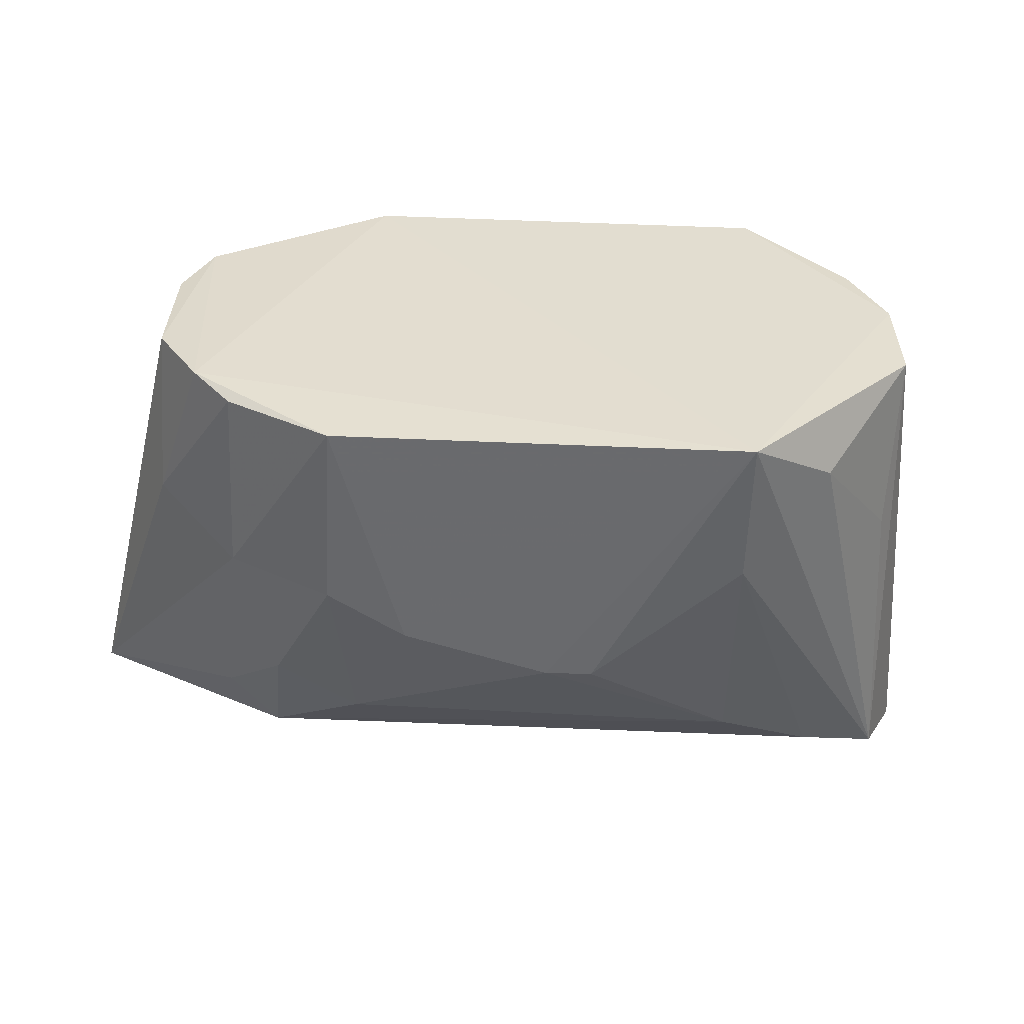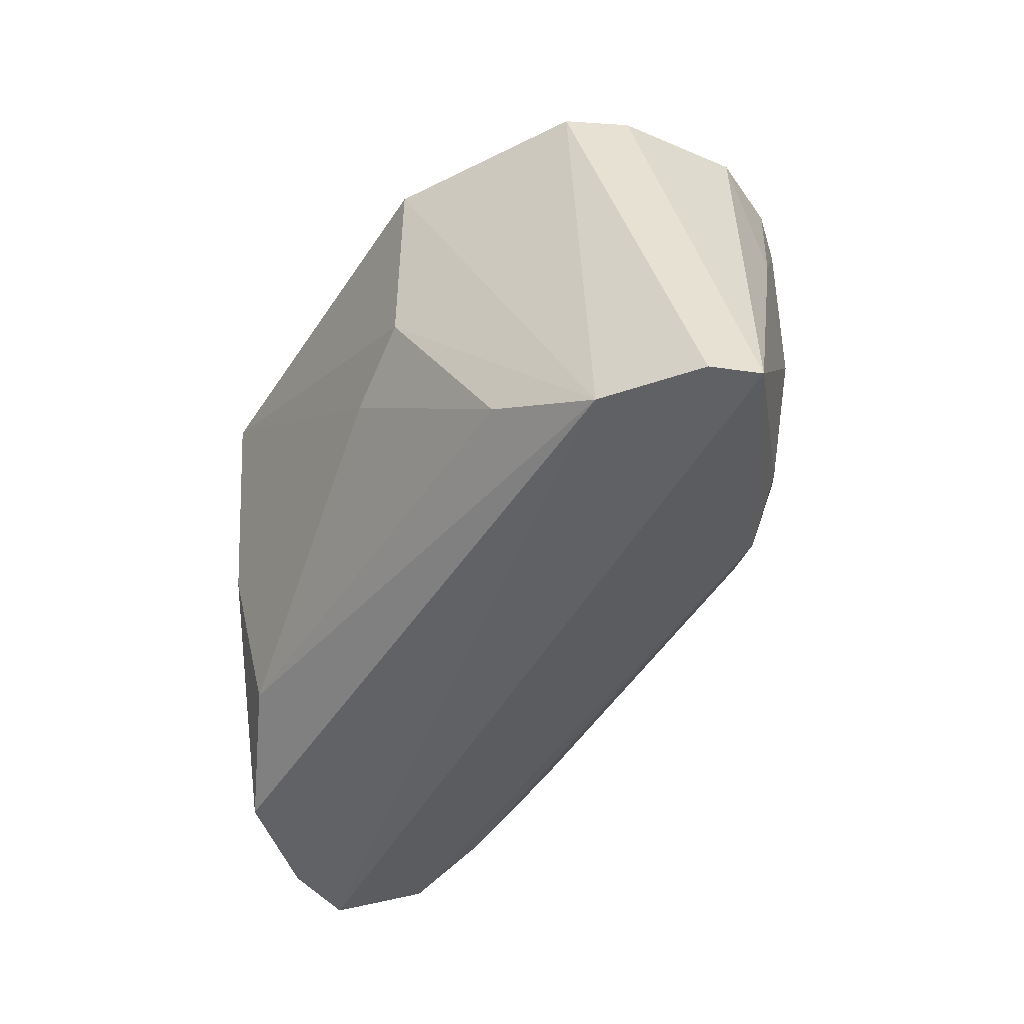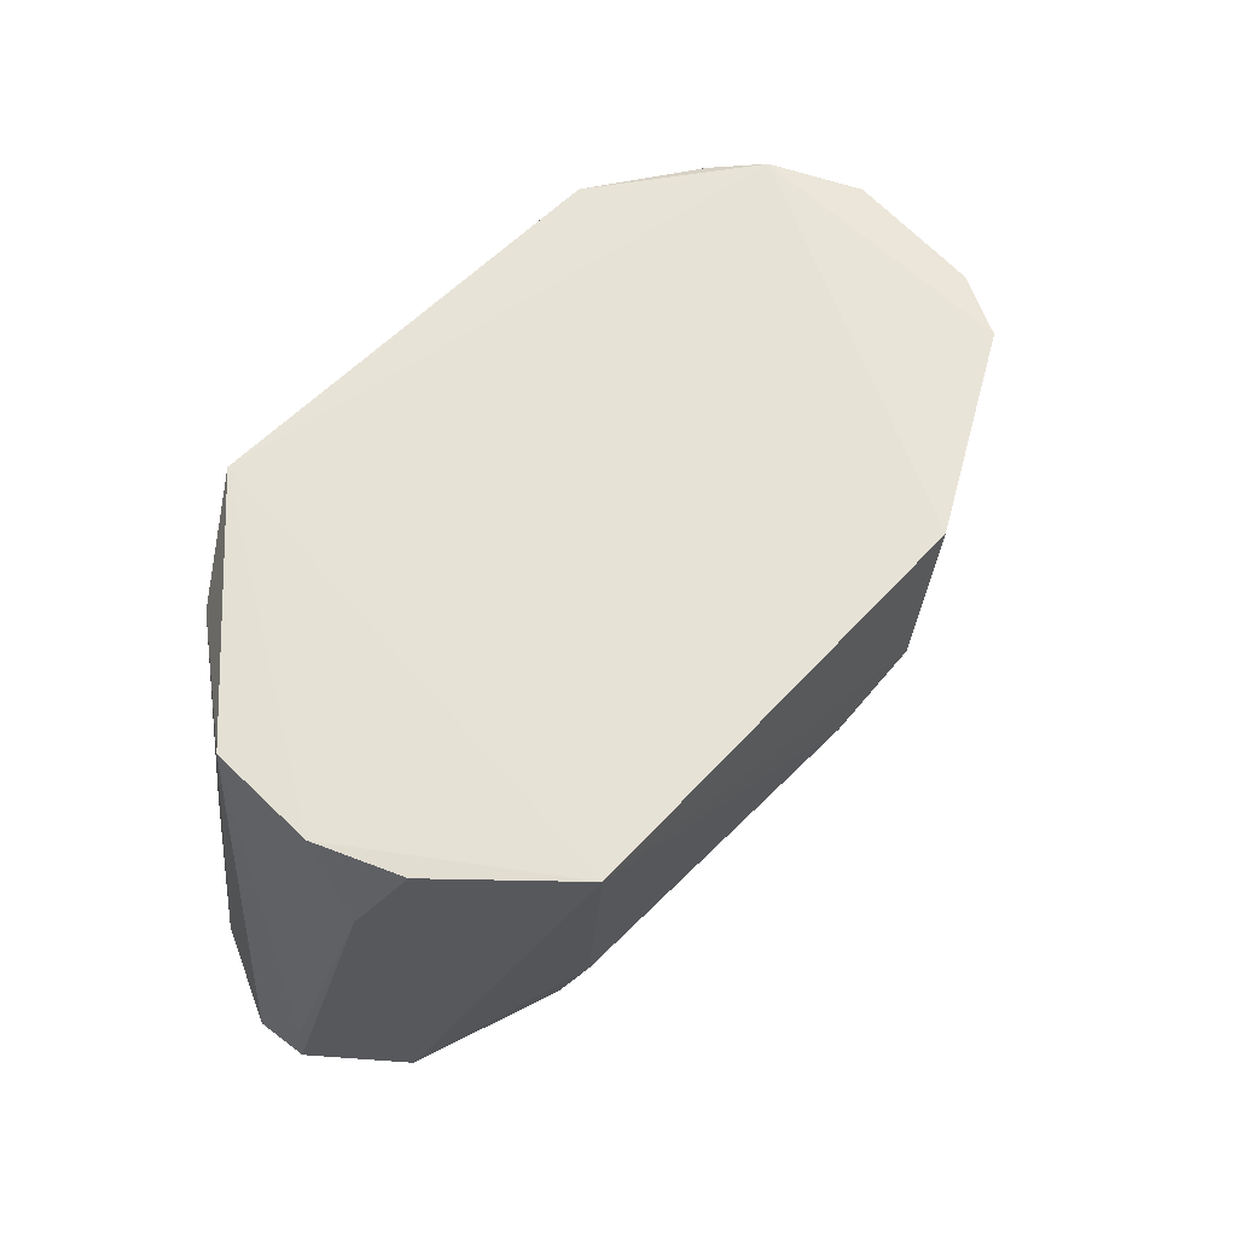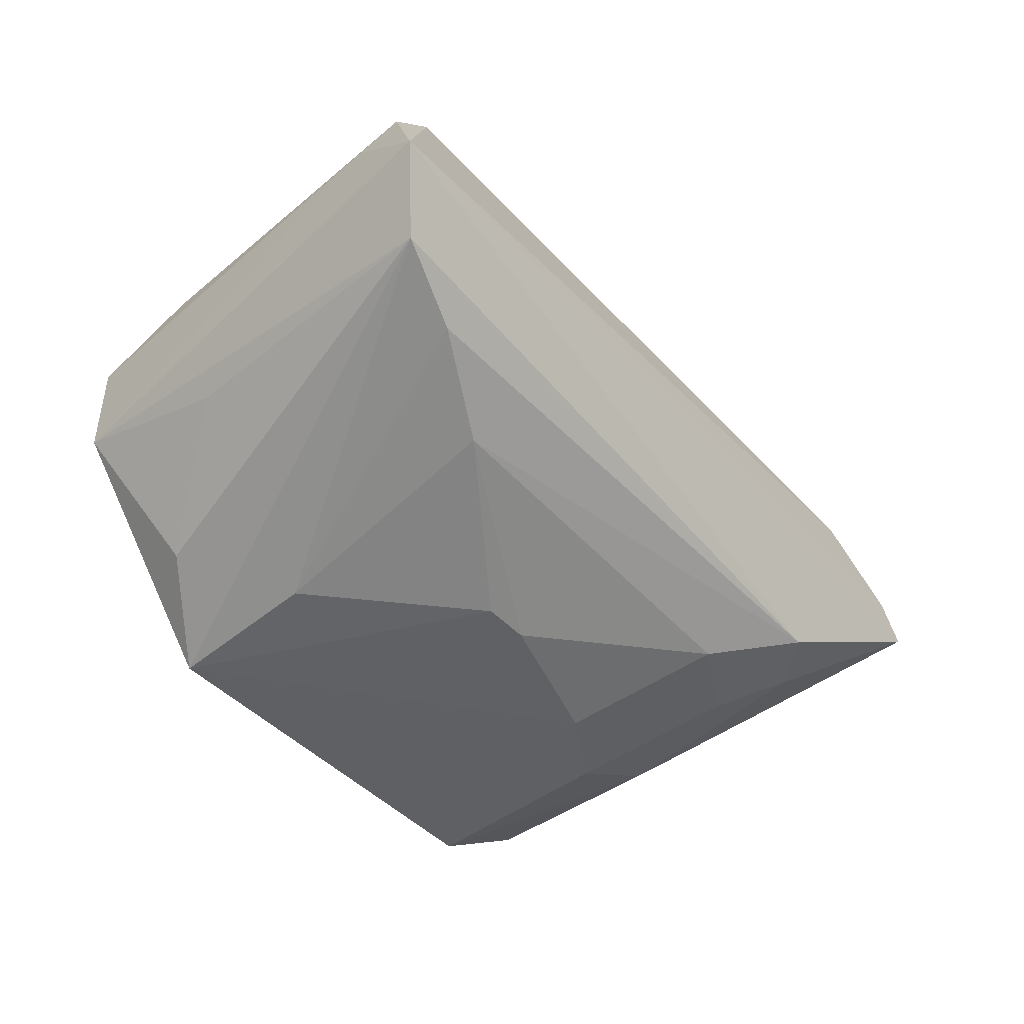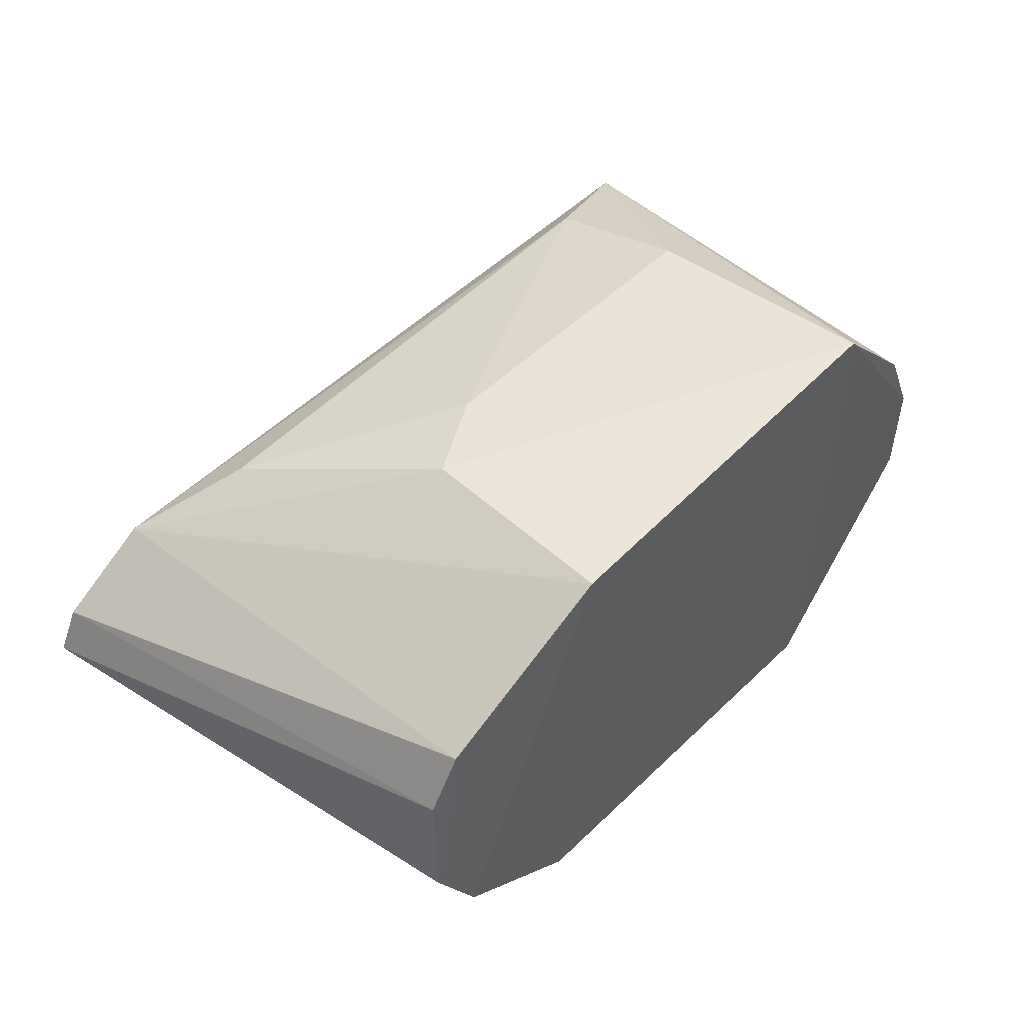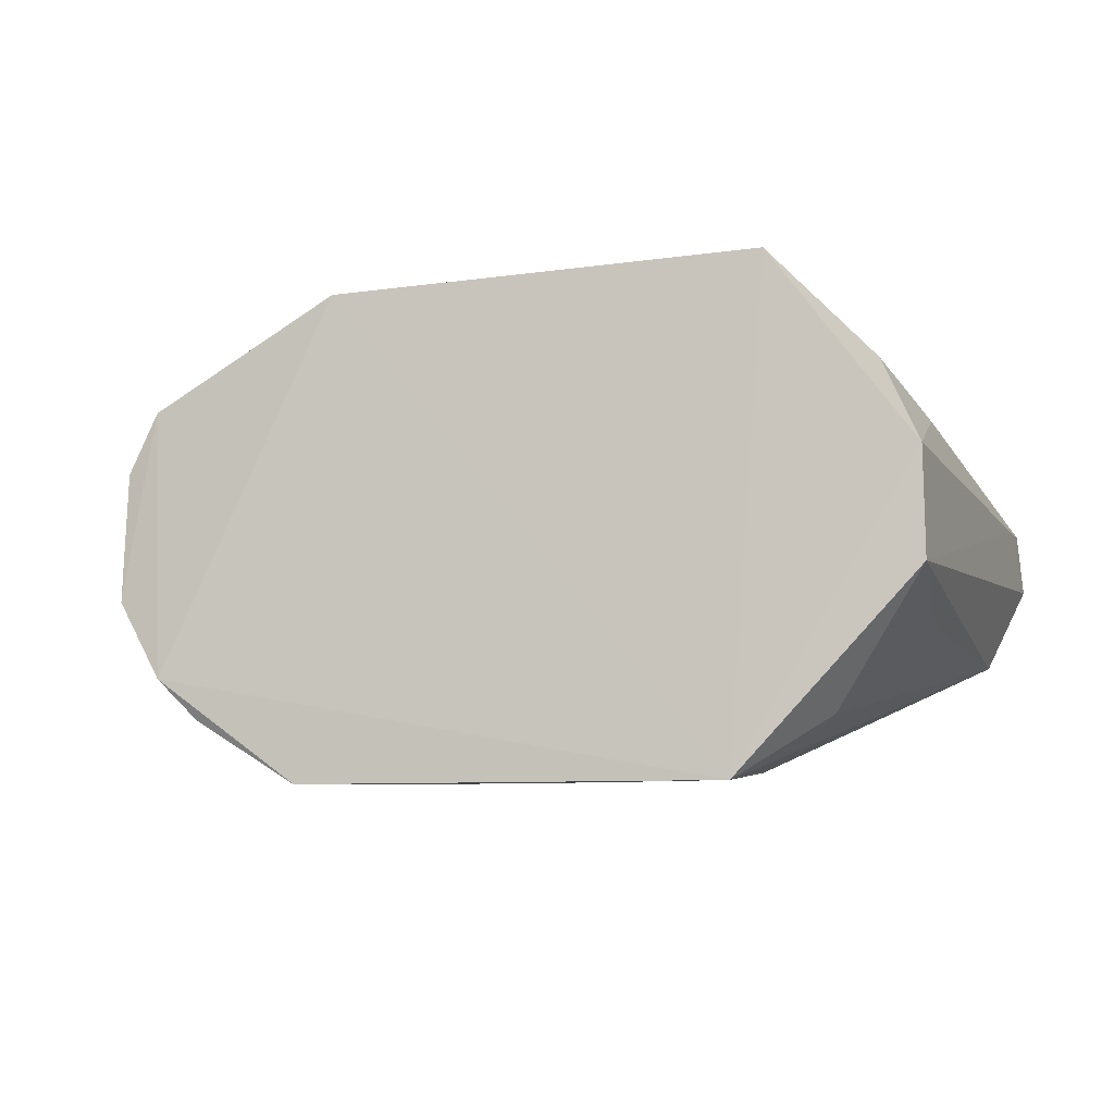
<metadata>
{"format":"obj","ext":"obj","renderer":"f3d","projection":"perspective","resolution":1024,"background":"white","views":[{"elev":-55.2,"azim":-3.1,"up":"+Y"},{"elev":-44.8,"azim":-118.8,"up":"+Z"},{"elev":63.1,"azim":135.2,"up":"+Z"},{"elev":-44.4,"azim":128.9,"up":"+Y"},{"elev":49.0,"azim":-47.4,"up":"+Y"},{"elev":-8.2,"azim":14.4,"up":"+Y"}]}
</metadata>
<code>
v 0.0599 -0.06337 -0.2339
v 0.1297 0.000542 -0.3795
v 0.1004 0.0457 -0.2356
v -0.05059 0.07215 -0.2343
v -0.1388 0.005658 -0.372
v 0.0701 0.05947 -0.3508
v 0.07027 0.07719 -0.2349
v 0.1111 -0.007947 -0.2358
v 0.006294 -0.06026 -0.3189
v -0.1002 -0.03393 -0.2344
v -0.07711 0.05322 -0.3516
v 0.1107 0.02274 -0.2353
v 0.1092 0.04246 -0.3661
v 0.1186 -0.024 -0.3713
v -0.112 0.0247 -0.2378
v -0.05981 -0.06332 -0.2351
v -0.02306 0.07076 -0.3079
v 0.1271 0.01707 -0.3578
v 0.06994 0.07148 -0.3071
v -0.1072 0.03793 -0.3686
v 0.08525 -0.0457 -0.2514
v 0.06169 -0.05967 -0.2788
v -0.07802 -0.03192 -0.3657
v -0.1034 0.04184 -0.2367
v -0.1128 -0.0119 -0.2364
v -0.03664 -0.06082 -0.3063
v -0.08942 -0.04415 -0.2927
v -0.04724 0.07124 -0.2949
v 0.1108 0.03442 -0.2667
v 0.1284 0.01743 -0.3727
v -0.1331 0.01913 -0.3709
v 0.1096 -0.02016 -0.285
v 0.02015 -0.06011 -0.3187
v -0.113 -0.02262 -0.2818
v -0.05171 -0.04461 -0.3477
v -0.08922 -0.04541 -0.2365
v -0.09285 -0.03114 -0.3502
v -0.05982 -0.06034 -0.2928
v 0.06508 -0.04419 -0.3491
v -0.07642 -0.04314 -0.3344
v 0.09418 -0.03315 -0.3637
f 7 4 1
f 10 1 4
f 12 7 1
f 12 3 7
f 12 1 8
f 13 7 3
f 14 2 8
f 16 1 10
f 17 6 11
f 18 12 8
f 18 8 2
f 19 13 6
f 19 7 13
f 19 17 7
f 19 6 17
f 20 11 6
f 20 6 13
f 20 13 2
f 21 8 1
f 21 1 14
f 22 14 1
f 23 5 2
f 23 2 14
f 24 10 4
f 24 4 20
f 25 15 5
f 25 24 15
f 25 10 24
f 26 9 1
f 26 1 16
f 28 17 11
f 28 4 7
f 28 7 17
f 28 20 4
f 28 11 20
f 29 3 12
f 29 12 18
f 29 13 3
f 30 18 2
f 30 2 13
f 30 29 18
f 30 13 29
f 31 20 2
f 31 2 5
f 31 24 20
f 31 5 15
f 31 15 24
f 32 21 14
f 32 14 8
f 32 8 21
f 33 22 1
f 33 1 9
f 34 25 5
f 34 10 25
f 34 5 27
f 35 9 26
f 36 27 16
f 36 16 10
f 36 34 27
f 36 10 34
f 37 27 5
f 37 5 23
f 38 26 16
f 38 16 27
f 38 27 37
f 38 35 26
f 39 22 33
f 39 33 9
f 39 9 35
f 39 35 23
f 40 38 37
f 40 37 23
f 40 23 35
f 40 35 38
f 41 14 22
f 41 22 39
f 41 39 23
f 41 23 14

</code>
